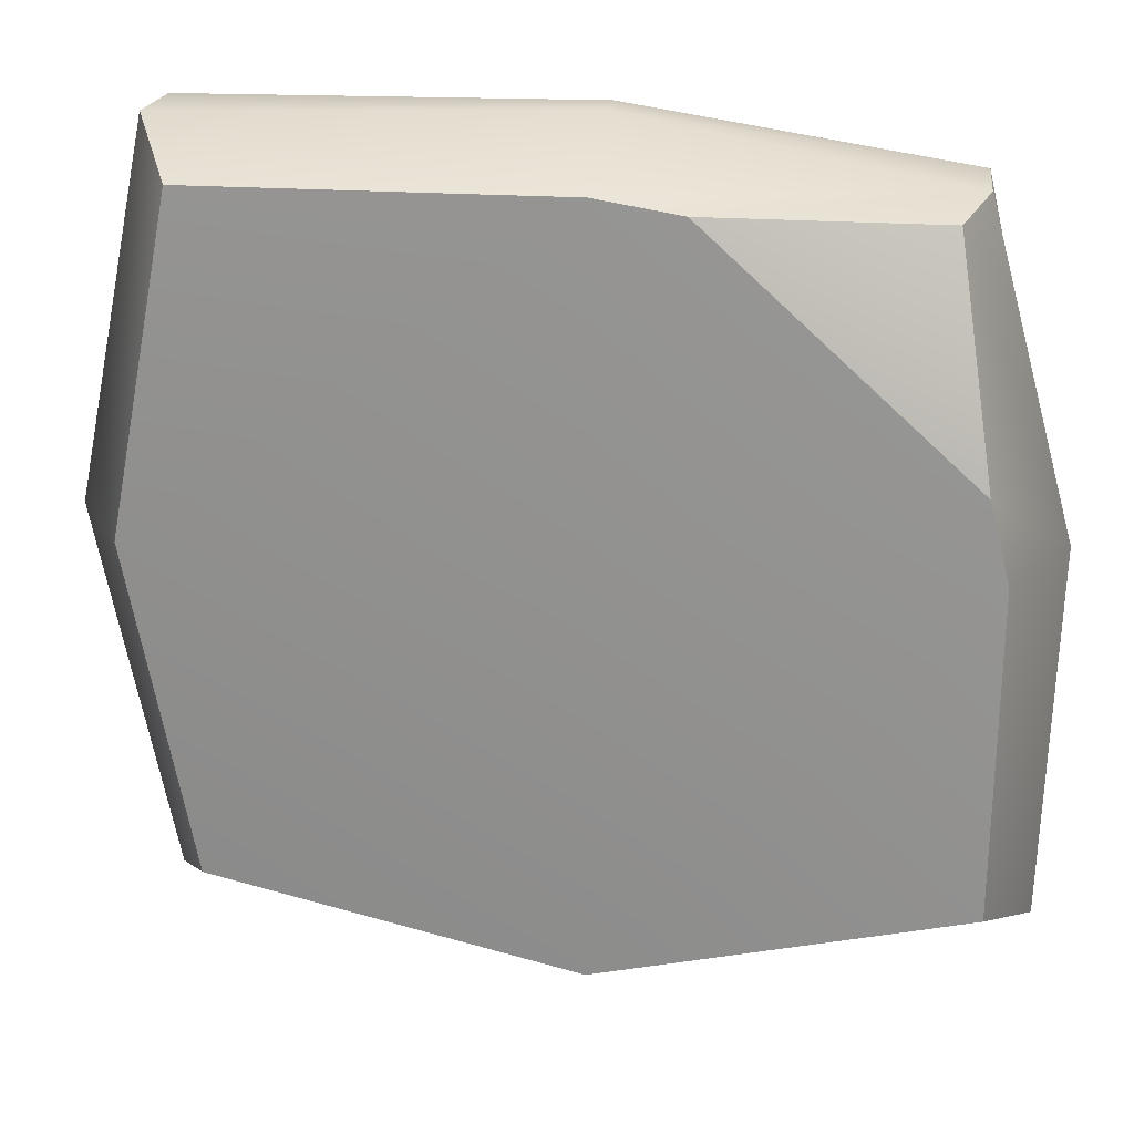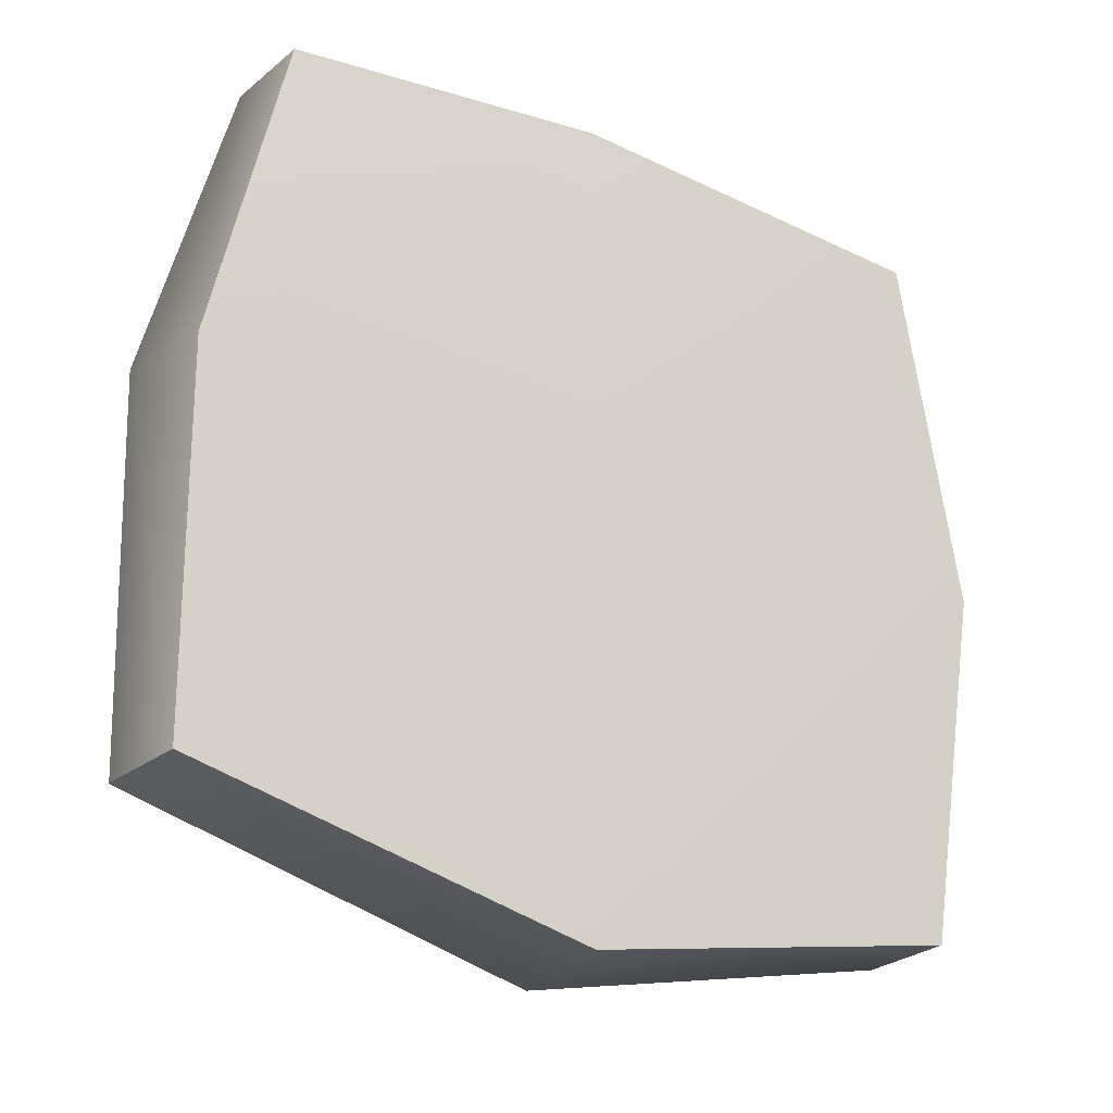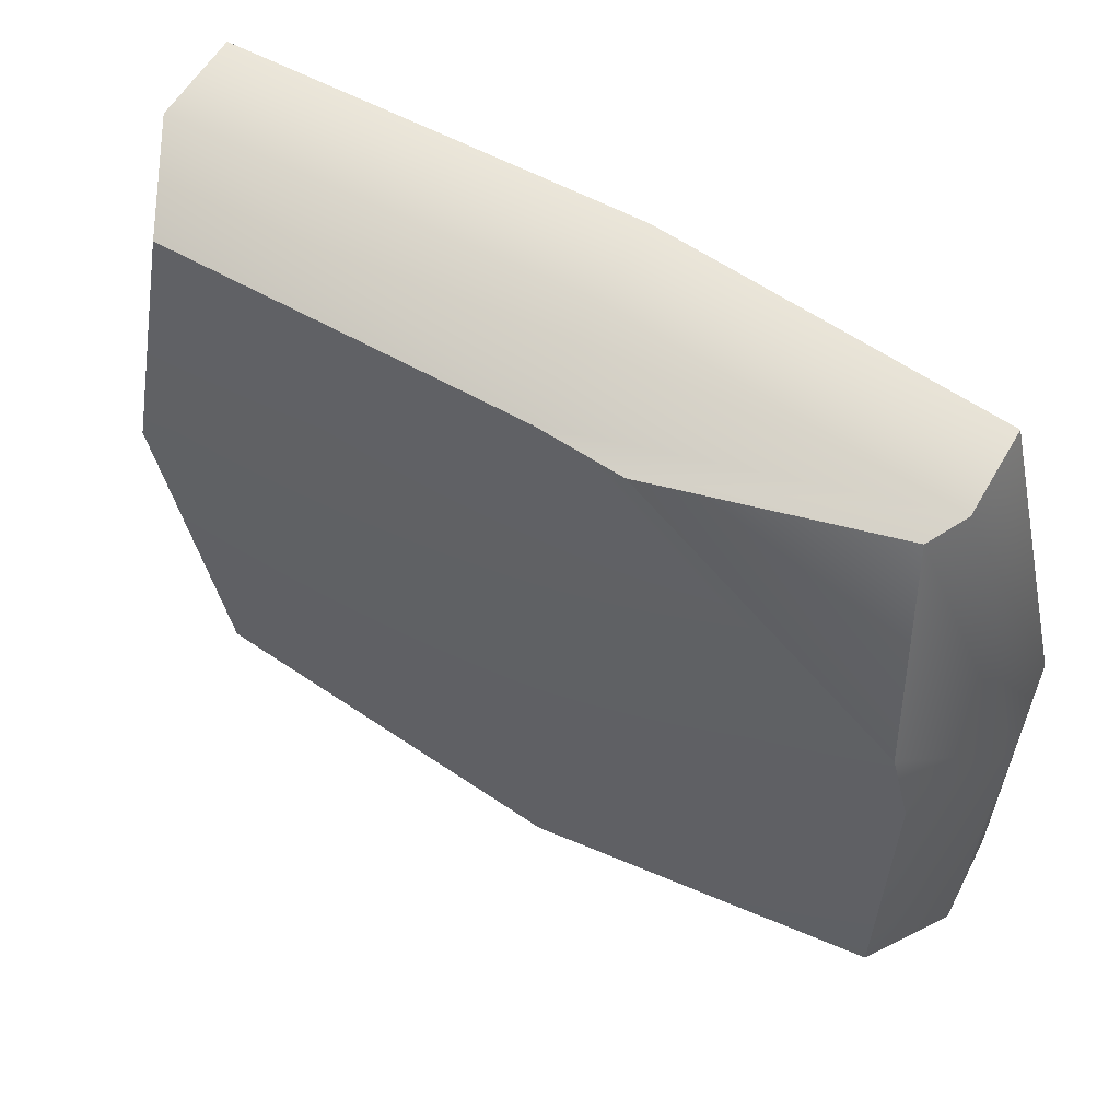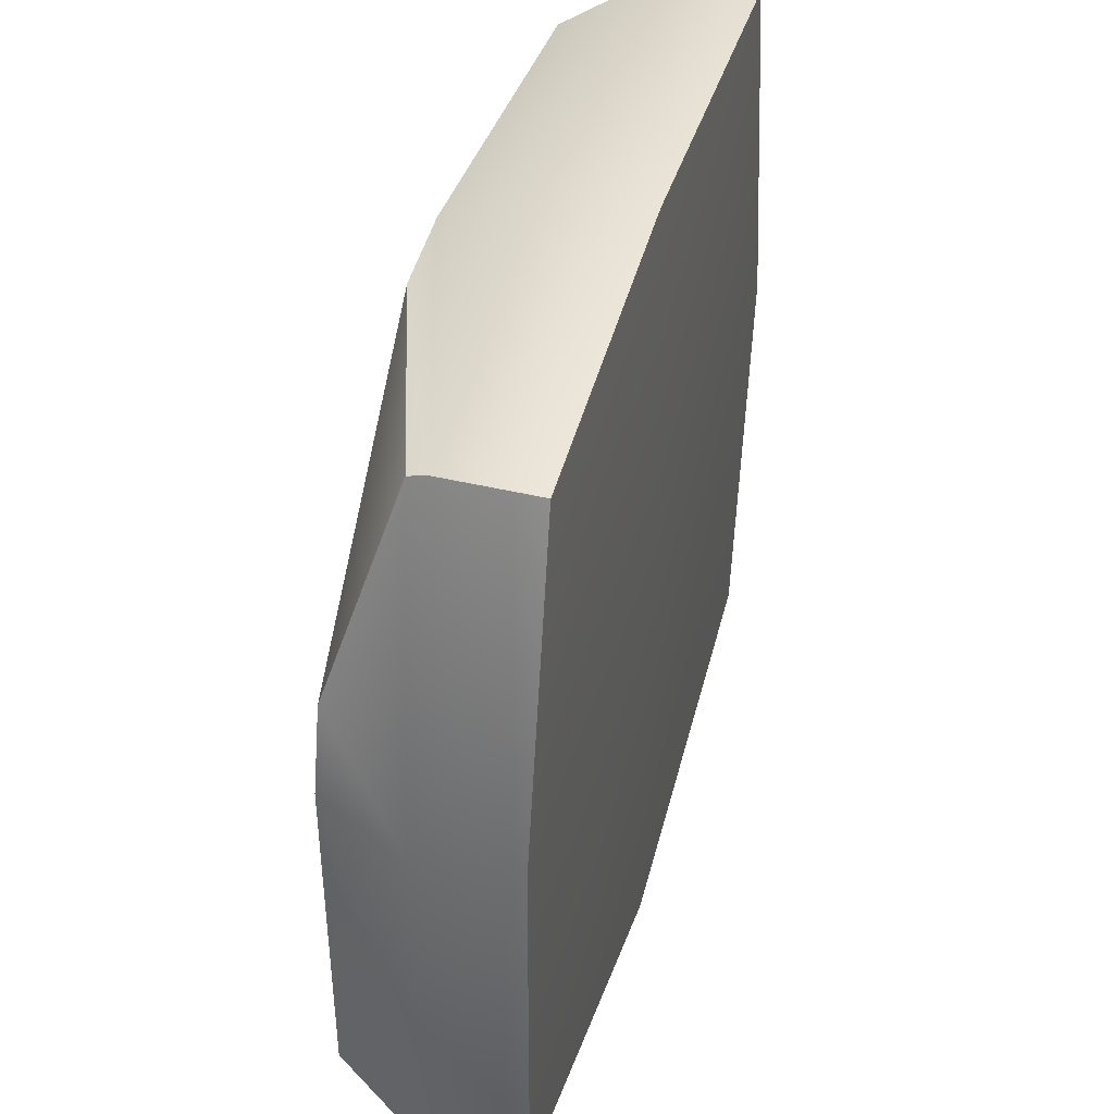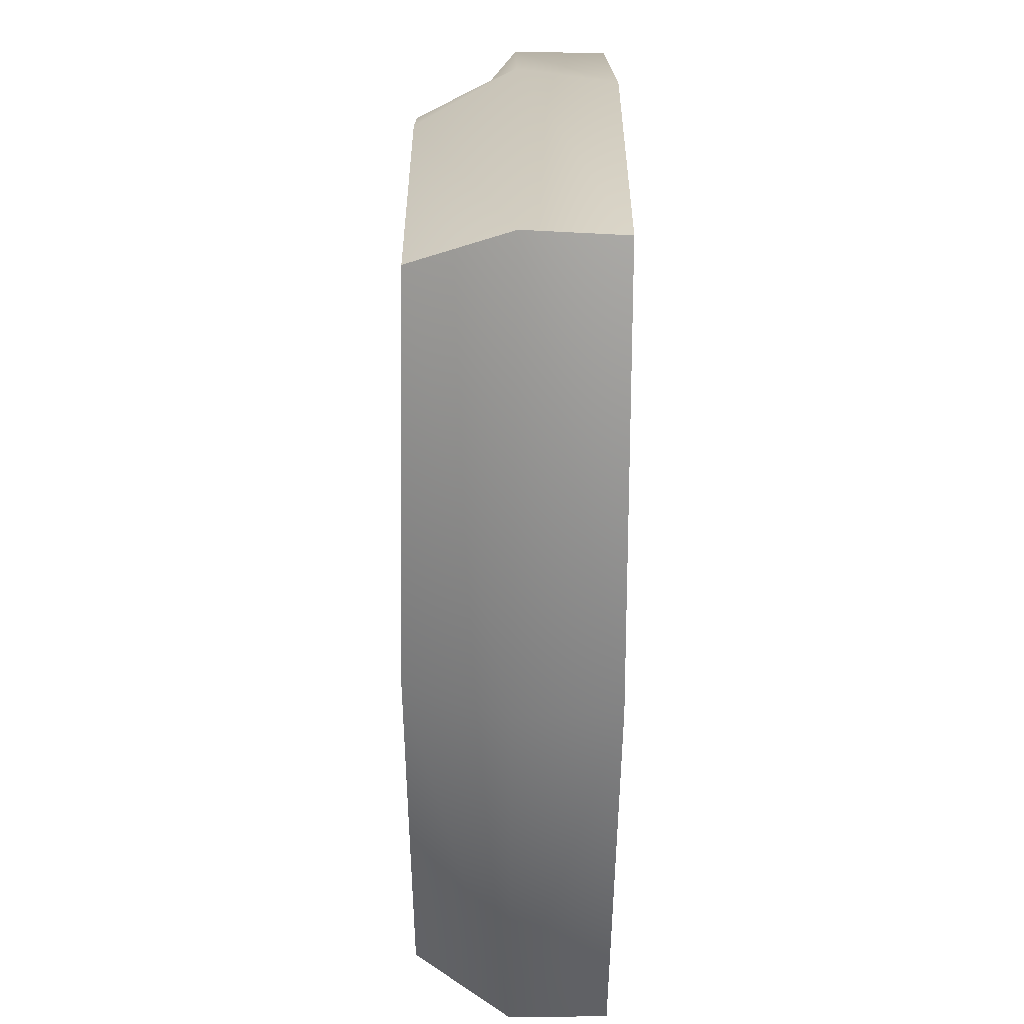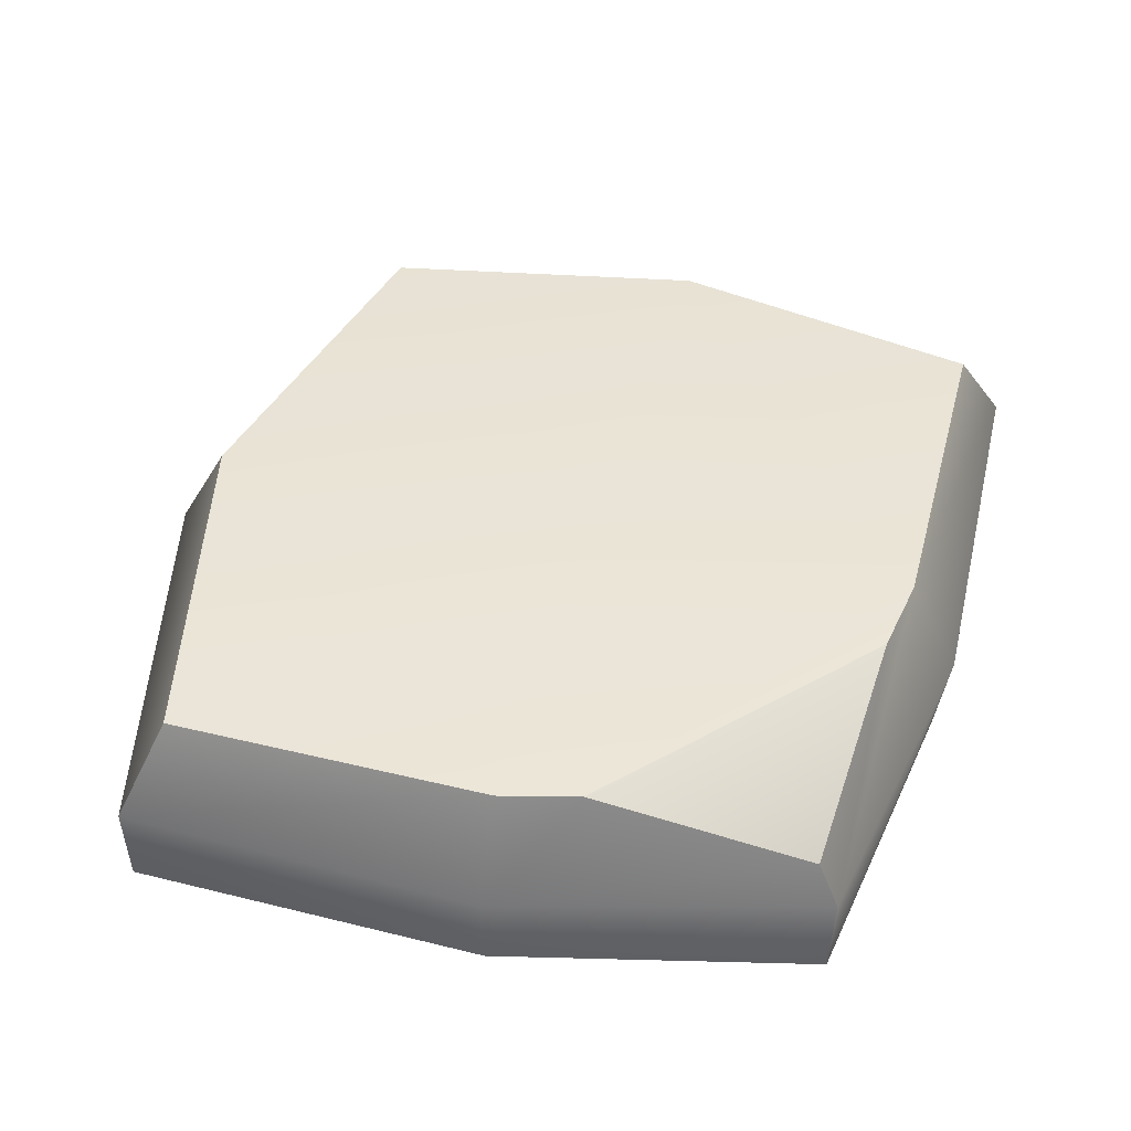
<metadata>
{"format":"obj","ext":"obj","renderer":"f3d","projection":"perspective","resolution":1024,"background":"white","views":[{"elev":22.0,"azim":-172.7,"up":"+Z"},{"elev":-26.1,"azim":-37.0,"up":"+Z"},{"elev":59.0,"azim":-150.6,"up":"+Z"},{"elev":39.0,"azim":-74.7,"up":"+Z"},{"elev":-61.1,"azim":-90.5,"up":"+Z"},{"elev":45.5,"azim":-74.8,"up":"+Y"}]}
</metadata>
<code>
g default
v 0 0.9462 0
v 0 -4.364 0
v -0.04094 -1.709 9.987
v -10.99 -1.709 0.0536
v -0.04094 -1.709 -12.11
v 12.62 -1.709 0.0536
v -8.703 -4.189 8.336
v 0.04067 -4.22 9.672
v -9.439 0.7777 -8.599
v 0.0377 0.8168 -10.74
v -10.59 -4.184 -9.644
v 0 -4.22 -11.79
v -8.706 -1.727 8.403
v 10.66 -4.183 9.567
v 10.65 -1.697 9.684
v 9.526 0.6553 8.559
v 11.18 0.691 0
v -10.7 -1.731 -9.644
v 9.536 0.6629 -8.636
v 10.68 -1.695 -9.654
v -10.7 -4.219 -0.05292
v 10.66 -4.189 -9.645
v 12.31 -4.219 0
v 0.0484 0.816 8.611
v -9.52 0.8166 -0.02891
v -8.07 -1.039 7.781
v -2.144 0.8144 8.256
v -8.986 0.8149 2.052
g pCube1
f 7 8 3 13
f 18 5 12 11
f 21 2 8 7
f 14 23 6 15
f 21 7 13 4
f 24 16 17 1
f 12 5 20 22
f 8 2 23 14
f 15 3 8 14
f 1 17 19 10
f 25 1 10 9
f 11 21 4 18
f 11 12 2 21
f 23 2 12 22
f 6 23 22 20
f 28 26 27
f 18 4 25 9
f 9 10 5 18
f 20 5 10 19
f 17 6 20 19
f 15 6 17 16
f 24 3 15 16
f 13 3 24 27 26
f 28 27 24 1 25
f 4 13 26 28 25

</code>
